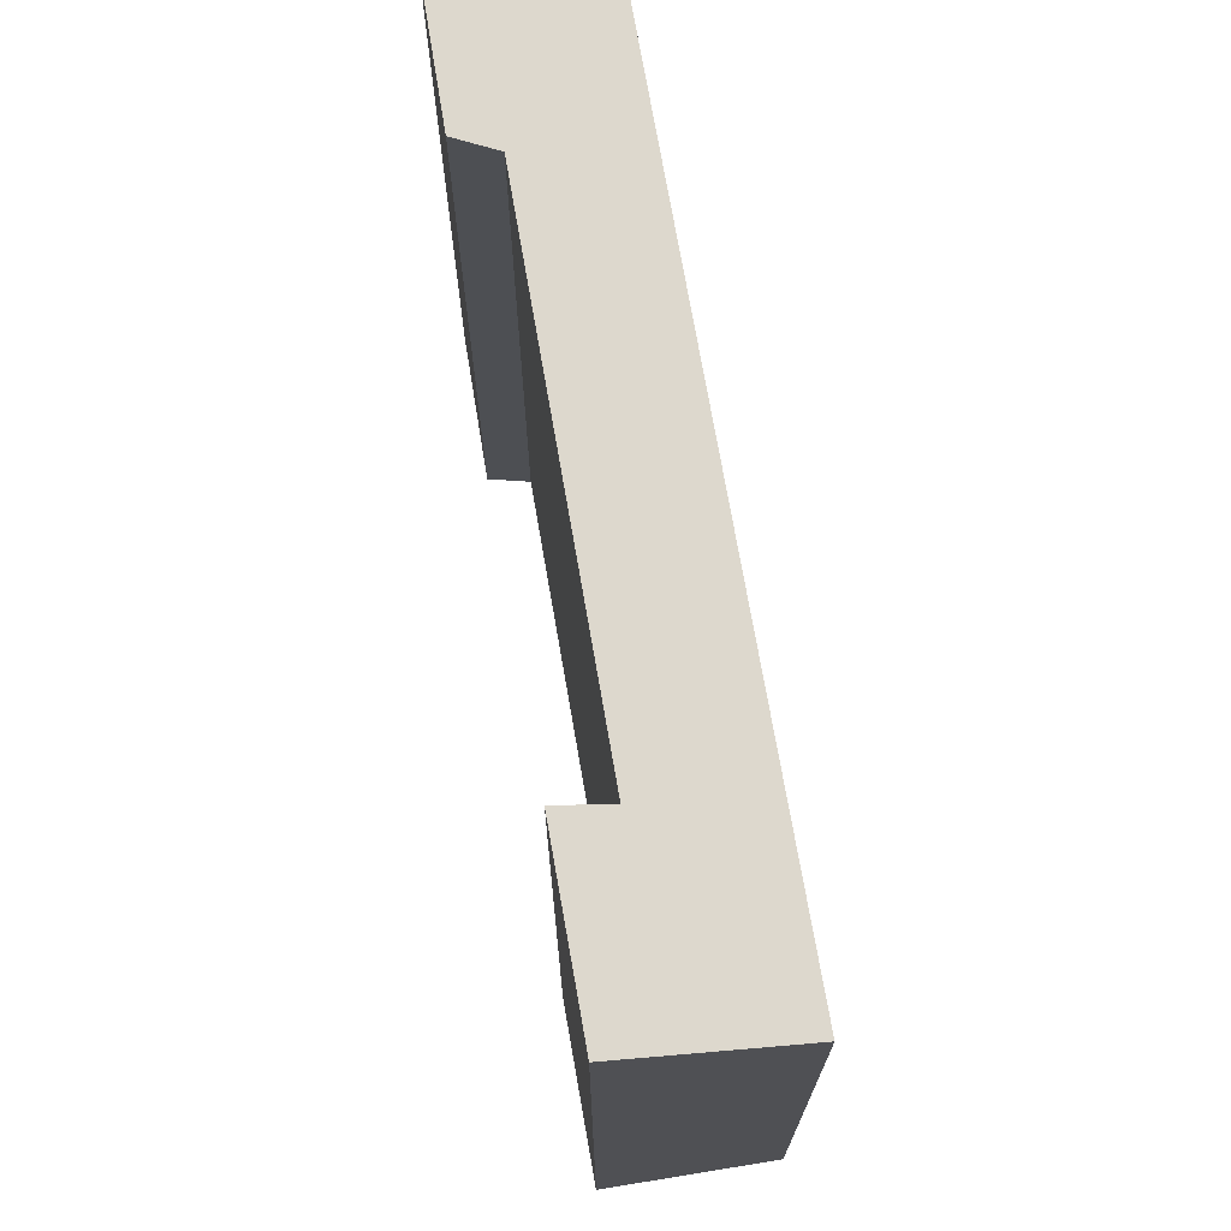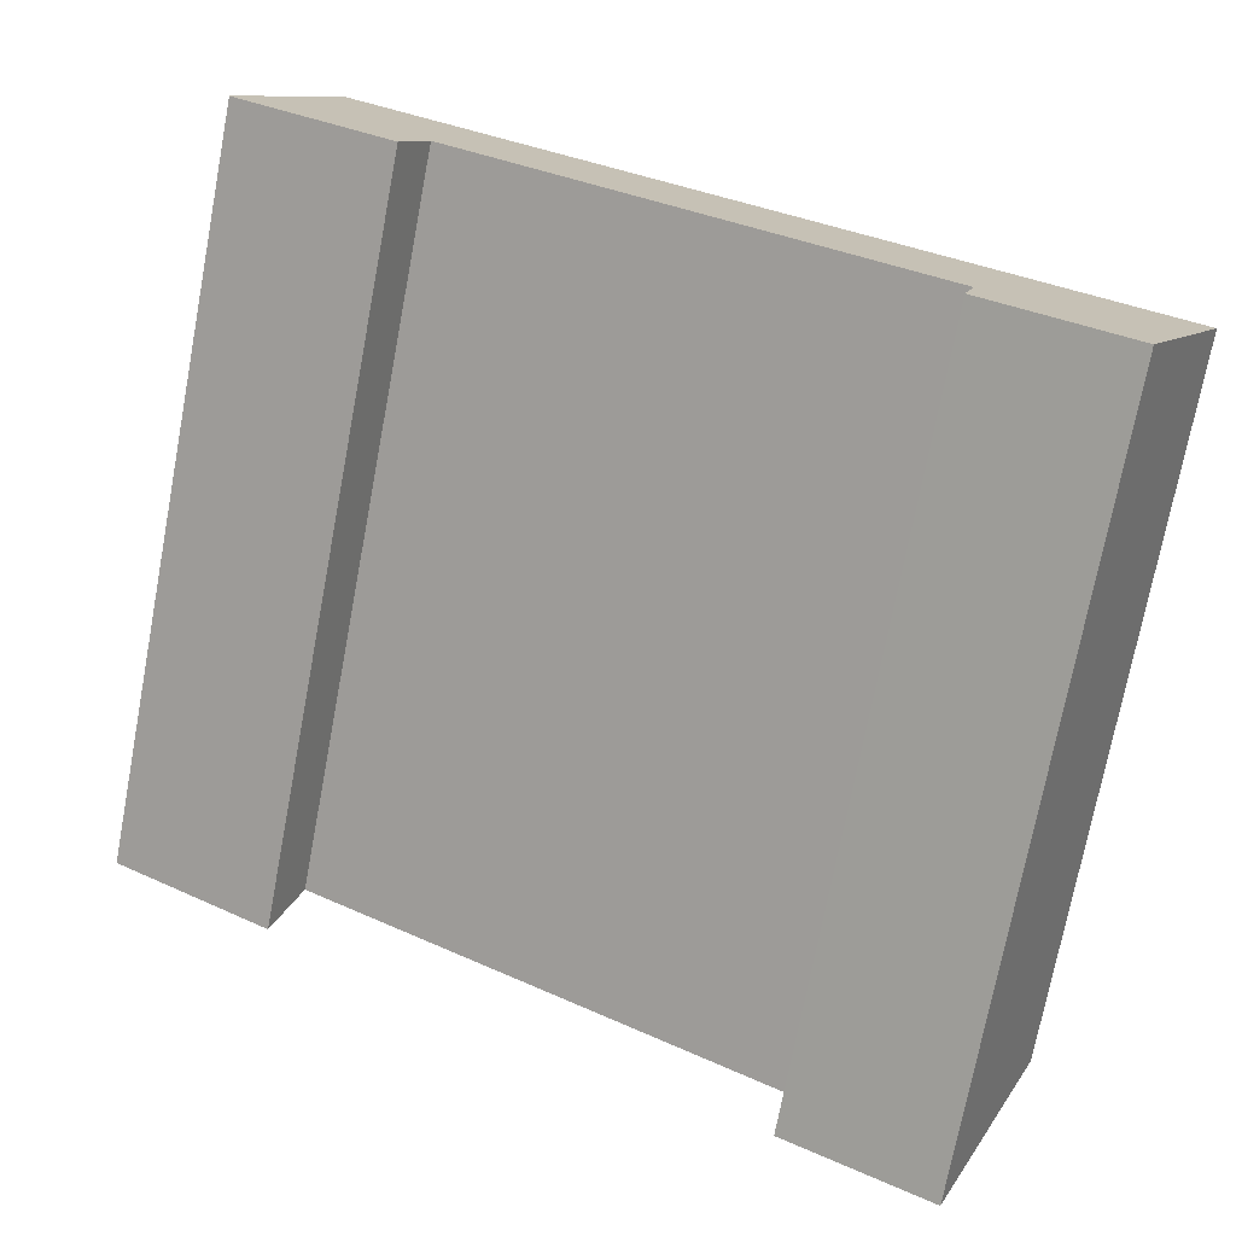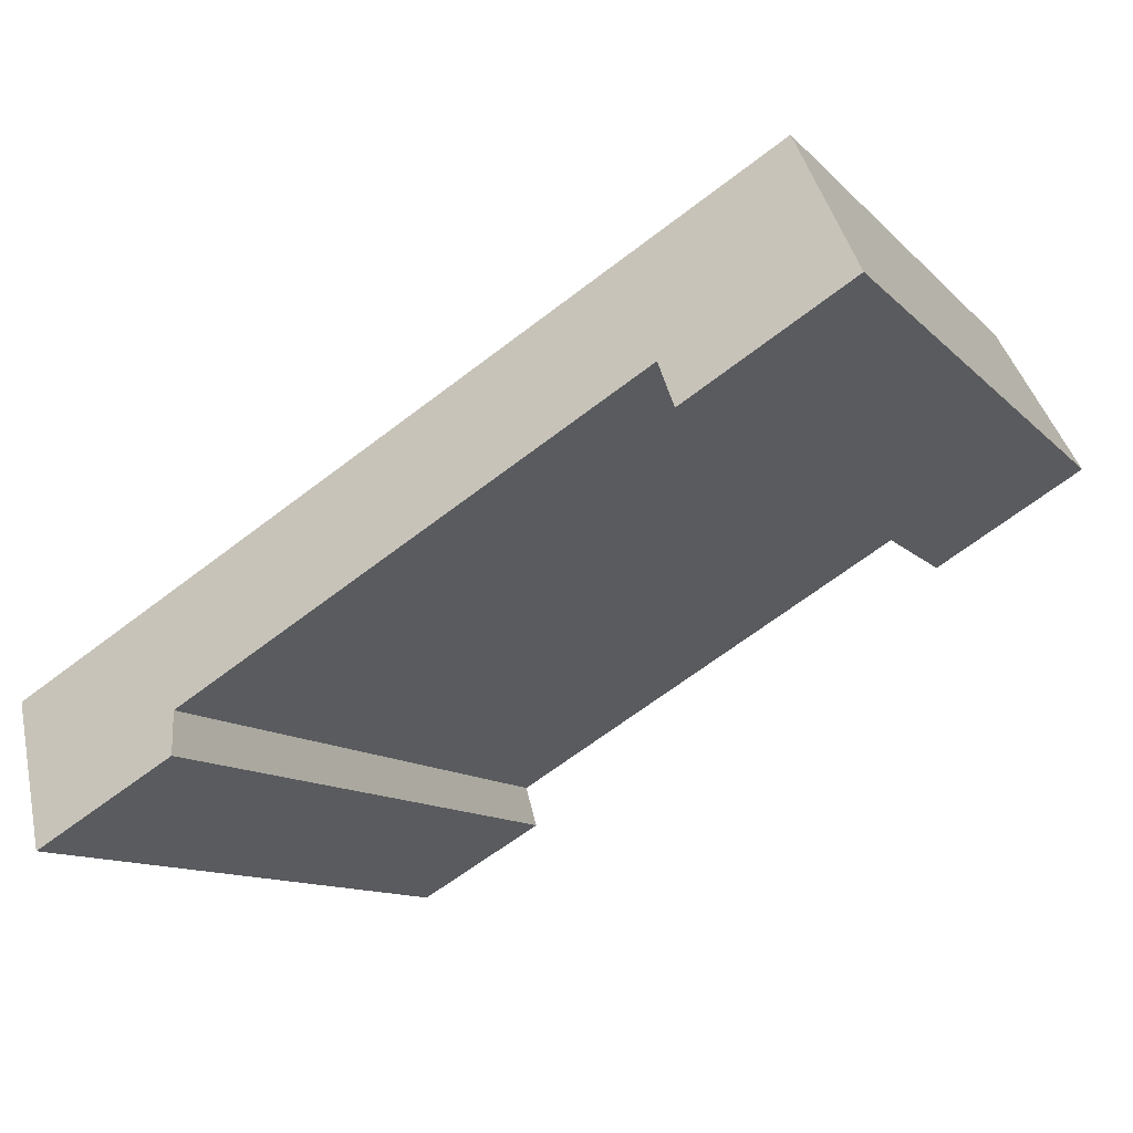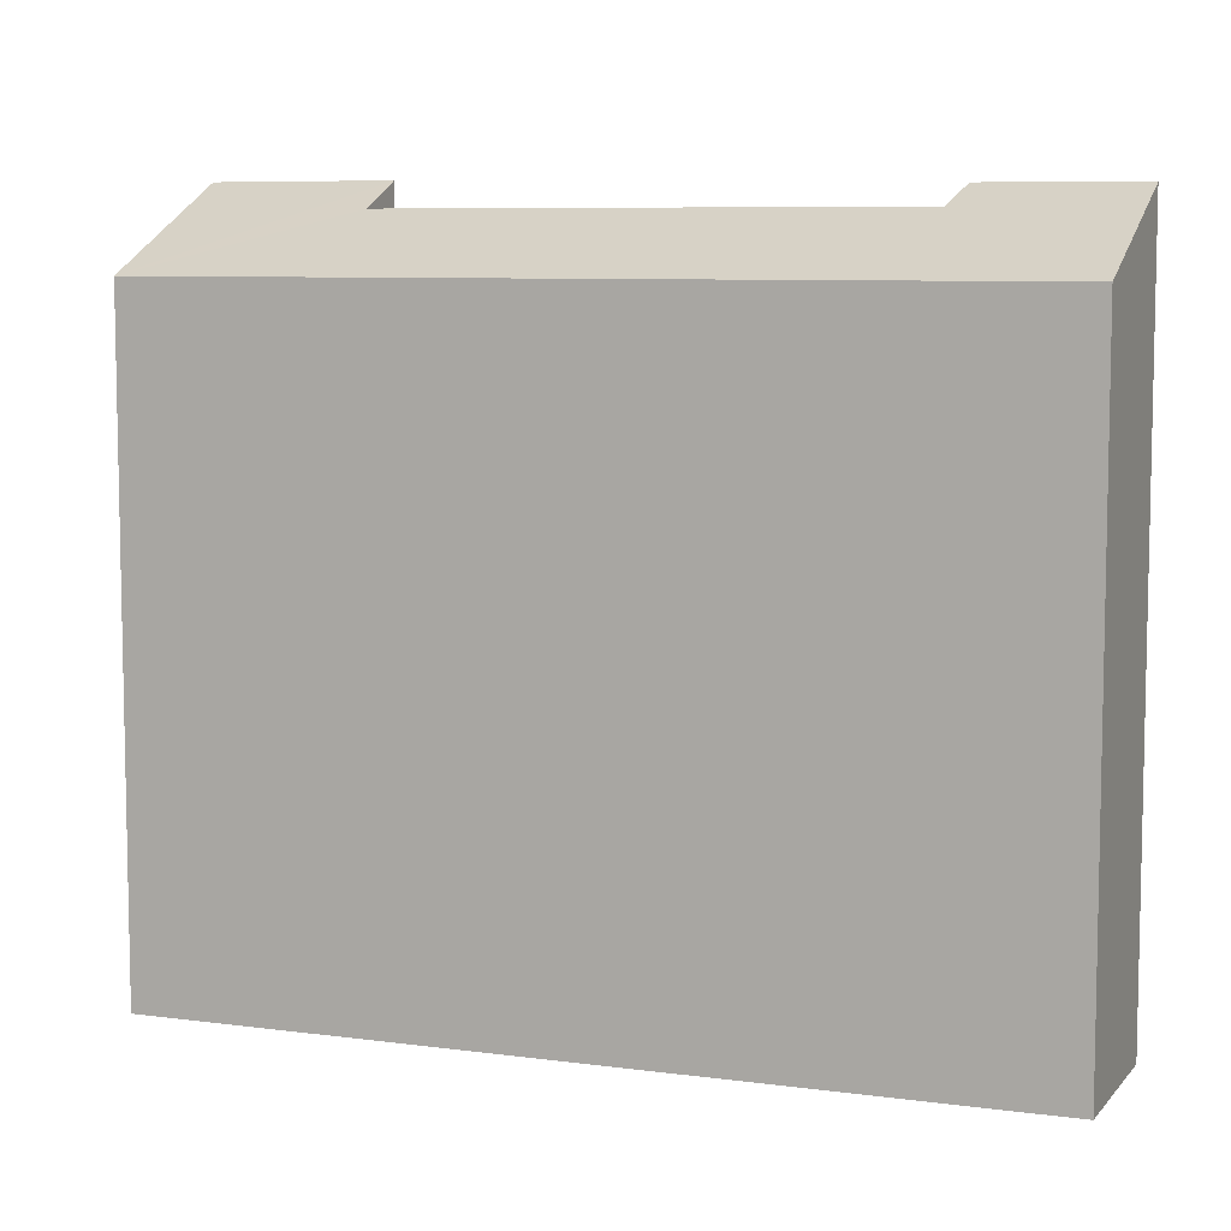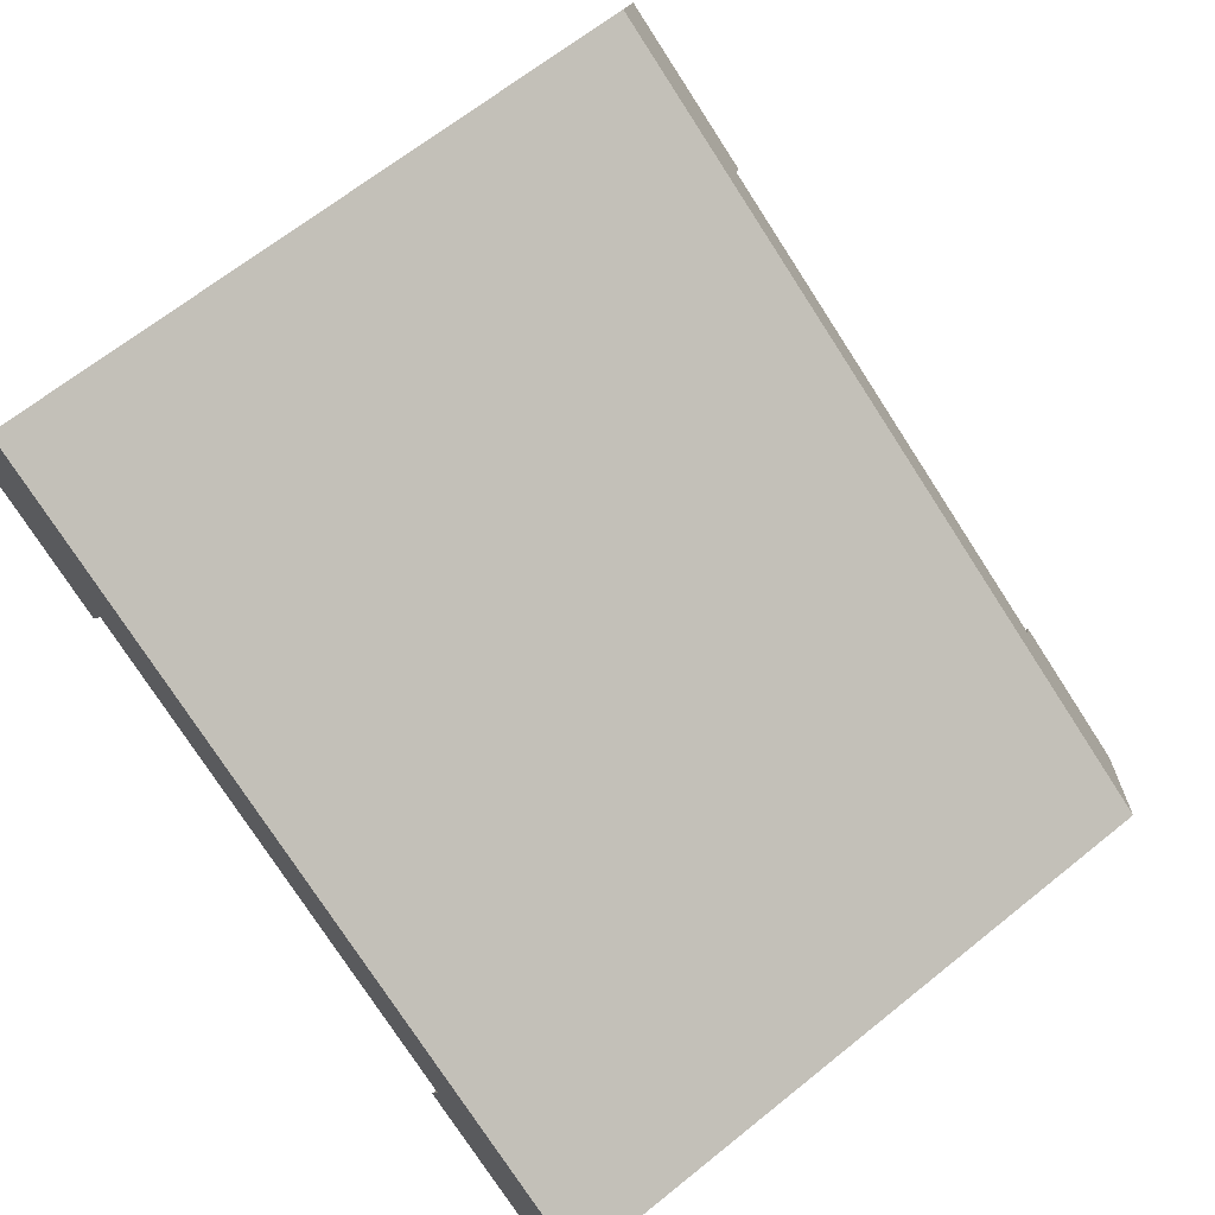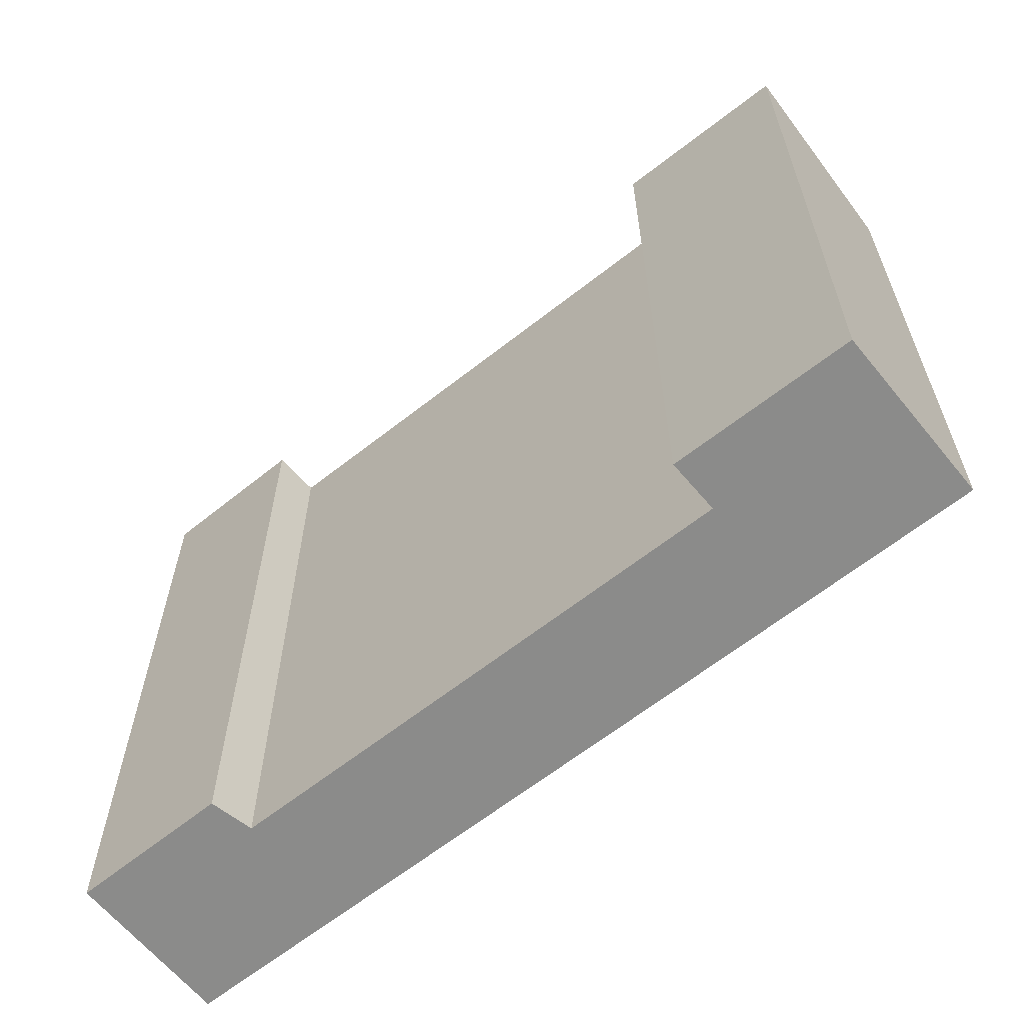
<metadata>
{"format":"obj","ext":"obj","renderer":"f3d","projection":"perspective","resolution":1024,"background":"white","views":[{"elev":72.0,"azim":-69.9,"up":"+Y"},{"elev":-73.4,"azim":-10.7,"up":"+Z"},{"elev":-10.9,"azim":-155.7,"up":"+Z"},{"elev":7.6,"azim":50.8,"up":"+Y"},{"elev":66.4,"azim":51.1,"up":"+Z"},{"elev":-63.7,"azim":-111.6,"up":"+Y"}]}
</metadata>
<code>
v  1.33 10.1 2.368
v  2.434 11.39 -1.413
v  0 11.38 6.97e-16
v  2.828 11 -0.68
v  12.92 10.1 -4.282
v  9.788 11 -4.681
v  11.69 11.3 -6.506
v  9.598 11.31 -5.329
v  9.598 3.263e-16 -5.329
v  9.788 2.866e-16 -4.681
v  2.828 4.164e-17 -0.68
v  2.434 8.652e-17 -1.413
v  0 0 0
v  11.69 3.984e-16 -6.506
v  12.92 2.622e-16 -4.282
v  1.33 -1.45e-16 2.368
g defaultobject
f 1 2 3
f 2 1 4
f 4 1 5
f 4 5 6
f 6 5 7
f 7 8 6
f 9 6 8
f 6 9 10
f 10 4 6
f 4 10 11
f 12 3 2
f 3 12 13
f 7 9 8
f 9 7 14
f 4 12 2
f 12 4 11
f 5 14 7
f 14 5 15
f 13 1 3
f 1 13 16
f 16 5 1
f 5 16 15
f 11 13 12
f 13 11 16
f 15 16 11
f 10 15 11
f 9 15 10
f 14 15 9

</code>
